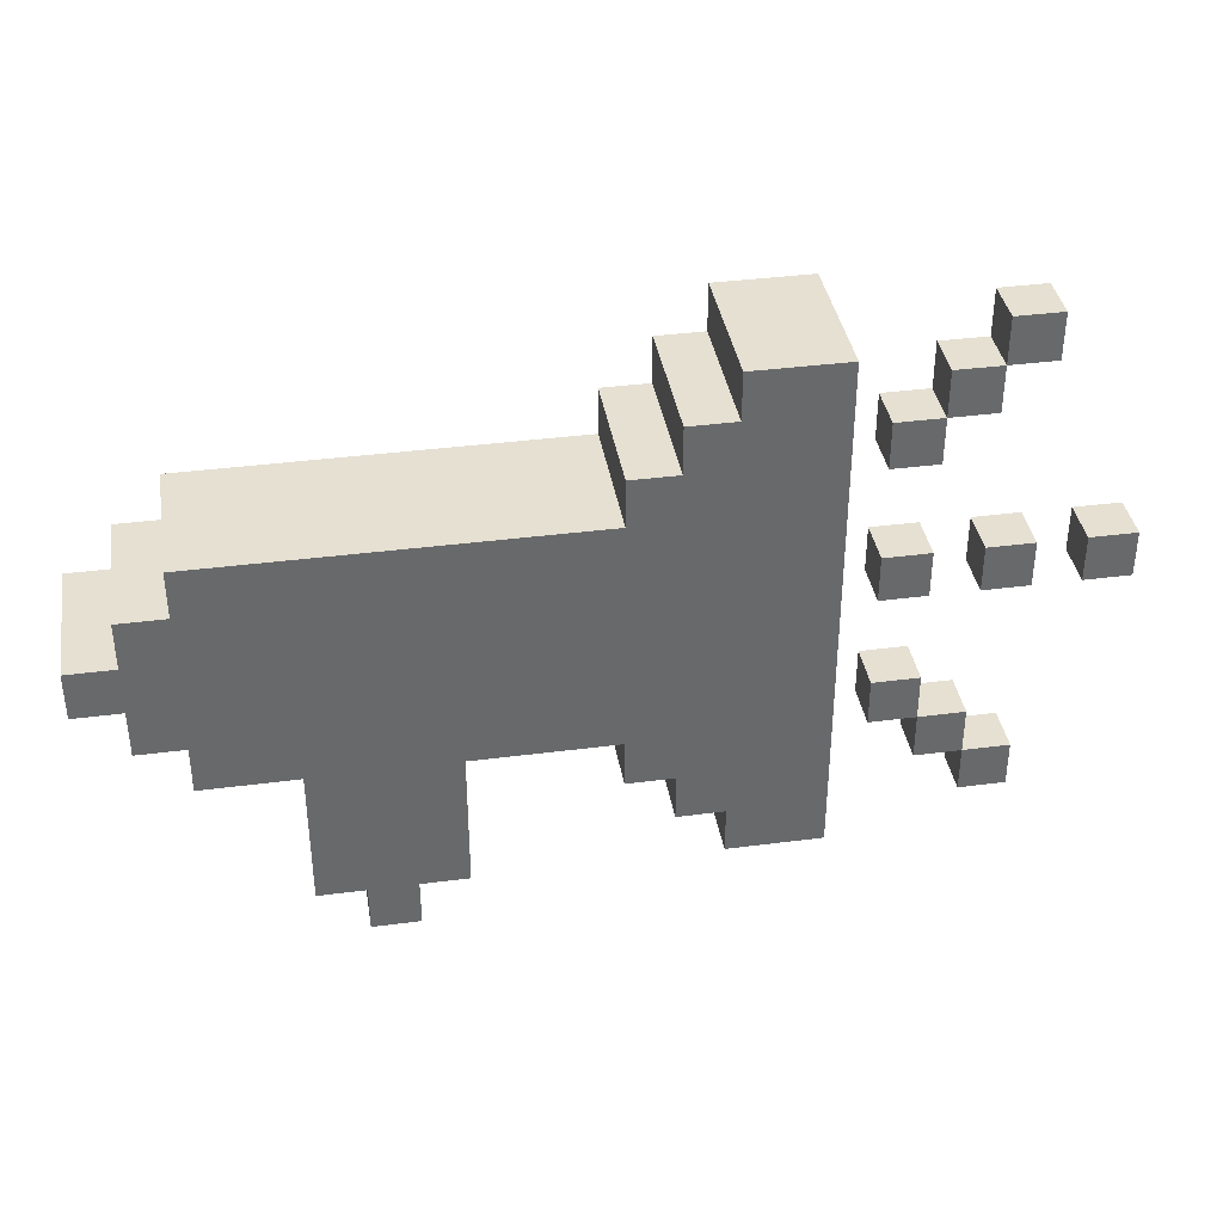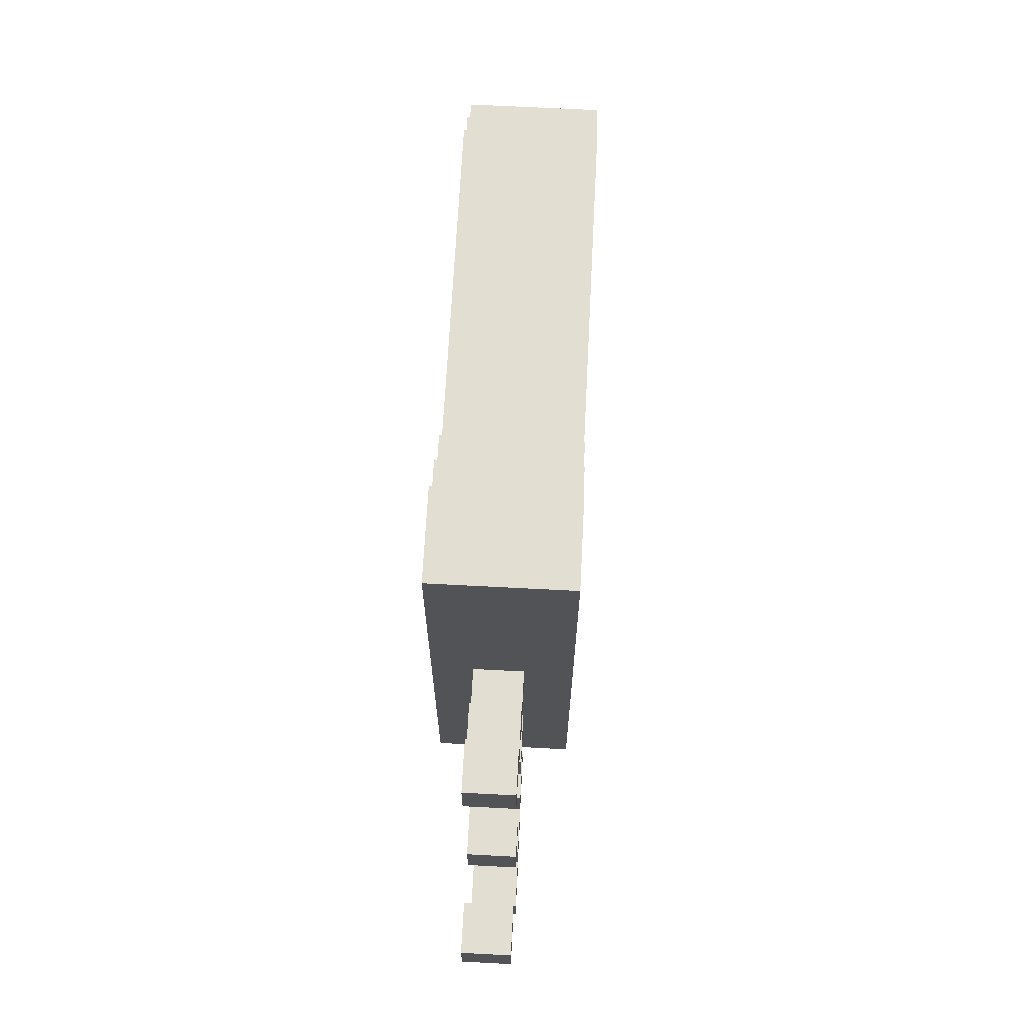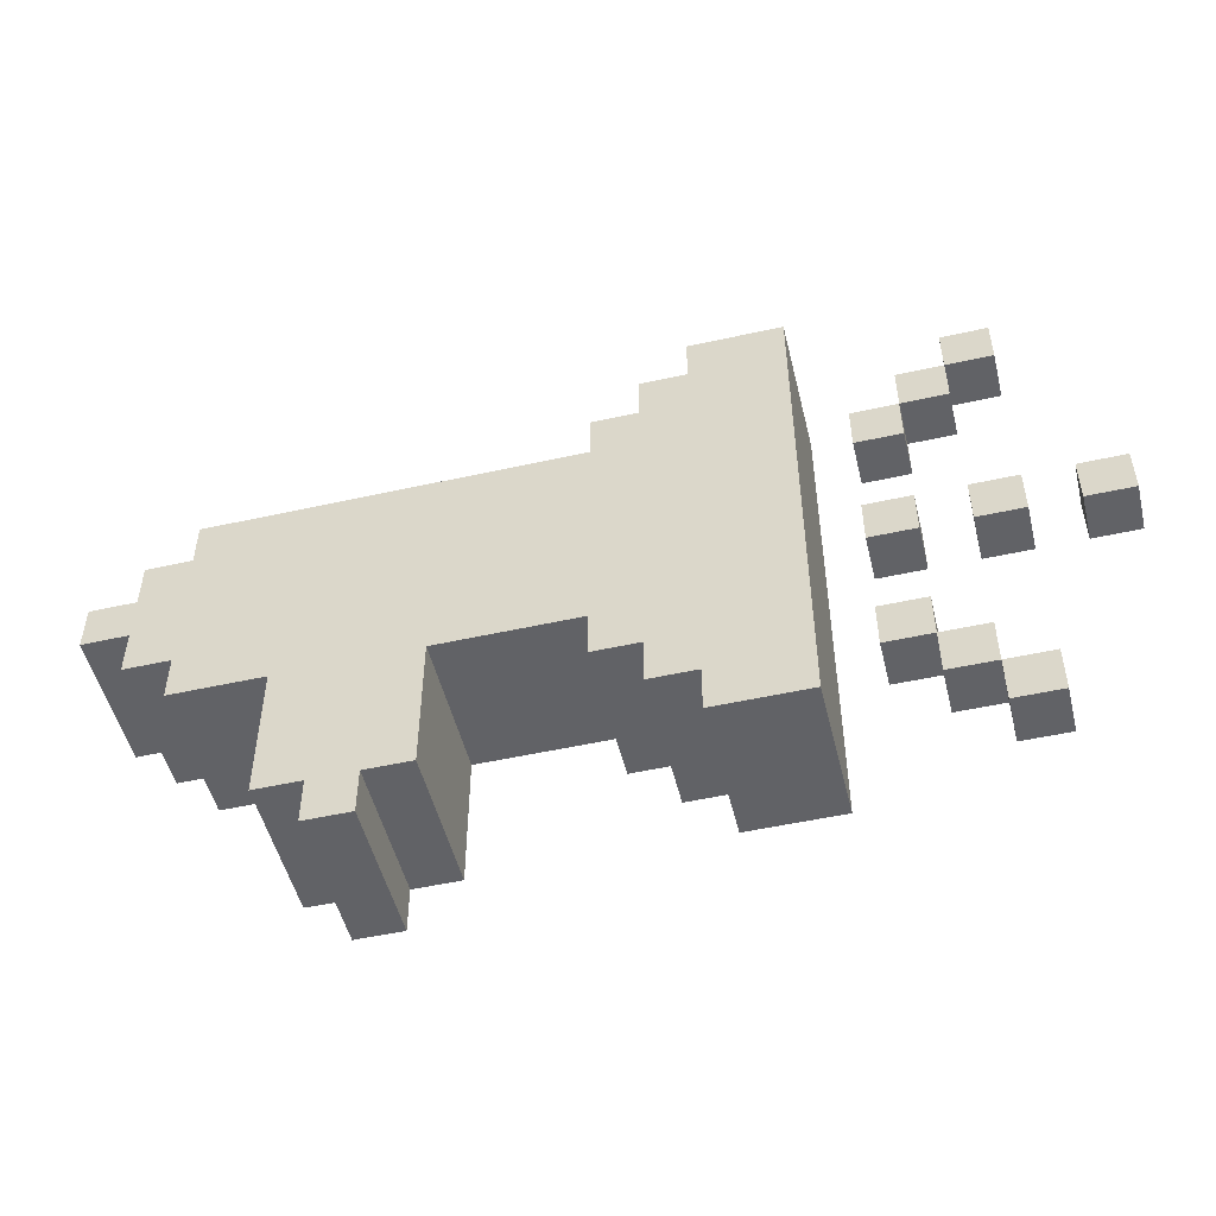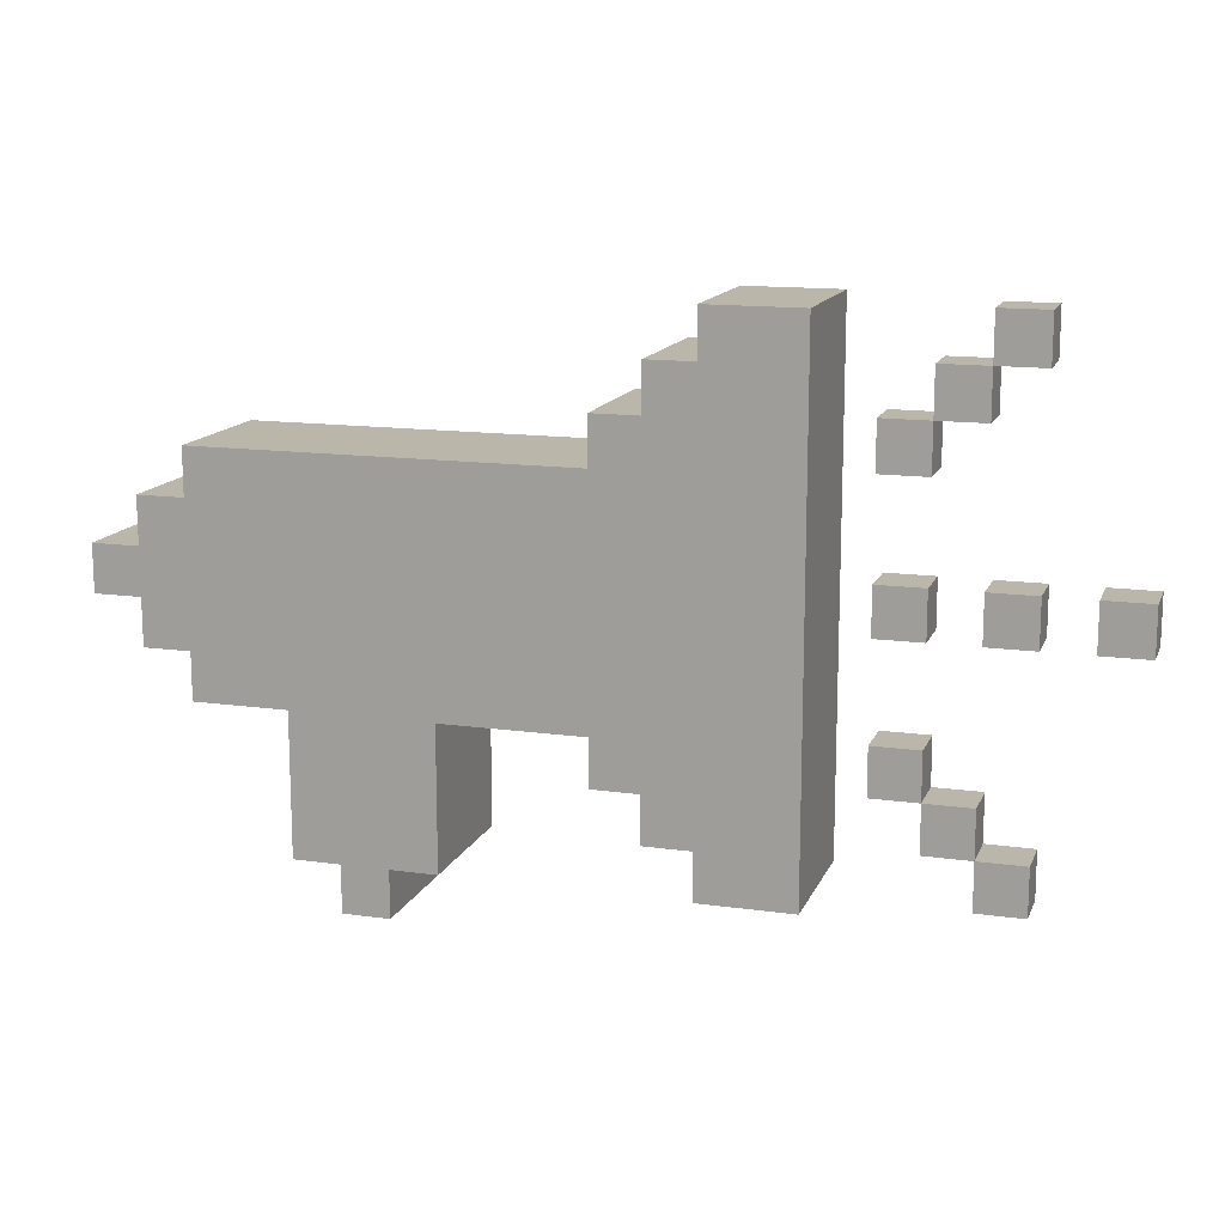
<metadata>
{"format":"obj","ext":"obj","renderer":"f3d","projection":"perspective","resolution":1024,"background":"white","views":[{"elev":37.8,"azim":-9.4,"up":"+Y"},{"elev":67.7,"azim":93.0,"up":"+Y"},{"elev":-50.7,"azim":13.7,"up":"+Y"},{"elev":14.0,"azim":17.2,"up":"+Y"}]}
</metadata>
<code>
o
v 0 2.6 0
v 0 2.6 -0.3
v 0 2.7 0
v 0 2.7 -0.3
v 0.1 2.5 0
v 0.1 2.5 -0.3
v 0.1 2.6 0
v 0.1 2.6 -0.3
v 0.1 2.7 0
v 0.1 2.7 -0.3
v 0.1 2.8 0
v 0.1 2.8 -0.3
v 0.2 2.4 0
v 0.2 2.4 -0.3
v 0.2 2.5 0
v 0.2 2.5 -0.3
v 0.2 2.8 0
v 0.2 2.8 -0.3
v 0.2 2.9 0
v 0.2 2.9 -0.3
v 0.4 2.1 0
v 0.4 2.1 -0.3
v 0.4 2.4 0
v 0.4 2.4 -0.3
v 0.5 2 0
v 0.5 2 -0.3
v 0.5 2.1 0
v 0.5 2.1 -0.3
v 1 2.3 0
v 1 2.3 -0.3
v 1 2.4 0
v 1 2.4 -0.3
v 1 2.9 0
v 1 2.9 -0.3
v 1 3 0
v 1 3 -0.3
v 1.1 2.2 0
v 1.1 2.2 -0.3
v 1.1 2.3 0
v 1.1 2.3 -0.3
v 1.1 3 0
v 1.1 3 -0.3
v 1.1 3.1 0
v 1.1 3.1 -0.3
v 1.2 2.1 0
v 1.2 2.1 -0.3
v 1.2 2.2 0
v 1.2 2.2 -0.3
v 1.2 3.1 0
v 1.2 3.1 -0.3
v 1.2 3.2 0
v 1.2 3.2 -0.3
v 1.5 2.3 -0.1
v 1.5 2.3 -0.2
v 1.5 2.4 -0.1
v 1.5 2.4 -0.2
v 1.5 2.6 -0.1
v 1.5 2.6 -0.2
v 1.5 2.7 -0.1
v 1.5 2.7 -0.2
v 1.5 2.9 -0.1
v 1.5 2.9 -0.2
v 1.5 3 -0.1
v 1.5 3 -0.2
v 1.6 2.2 -0.1
v 1.6 2.2 -0.2
v 1.6 2.3 -0.1
v 1.6 2.3 -0.2
v 1.6 3 -0.1
v 1.6 3 -0.2
v 1.6 3.1 -0.1
v 1.6 3.1 -0.2
v 1.7 2.1 -0.1
v 1.7 2.1 -0.2
v 1.7 2.2 -0.1
v 1.7 2.2 -0.2
v 1.7 2.6 -0.1
v 1.7 2.6 -0.2
v 1.7 2.7 -0.1
v 1.7 2.7 -0.2
v 1.7 3.1 -0.1
v 1.7 3.1 -0.2
v 1.7 3.2 -0.1
v 1.7 3.2 -0.2
v 1.9 2.6 -0.1
v 1.9 2.6 -0.2
v 1.9 2.7 -0.1
v 1.9 2.7 -0.2
v 0.6 2 0
v 0.6 2 -0.3
v 0.6 2.1 0
v 0.6 2.1 -0.3
v 0.7 2.1 0
v 0.7 2.1 -0.3
v 0.7 2.4 0
v 0.7 2.4 -0.3
v 1.4 2.1 0
v 1.4 2.1 -0.3
v 1.4 3.2 0
v 1.4 3.2 -0.3
v 1.6 2.3 -0.1
v 1.6 2.3 -0.2
v 1.6 2.4 -0.1
v 1.6 2.4 -0.2
v 1.6 2.6 -0.1
v 1.6 2.6 -0.2
v 1.6 2.7 -0.1
v 1.6 2.7 -0.2
v 1.6 2.9 -0.1
v 1.6 2.9 -0.2
v 1.6 3 -0.1
v 1.6 3 -0.2
v 1.7 2.2 -0.1
v 1.7 2.2 -0.2
v 1.7 2.3 -0.1
v 1.7 2.3 -0.2
v 1.7 3 -0.1
v 1.7 3 -0.2
v 1.7 3.1 -0.1
v 1.7 3.1 -0.2
v 1.8 2.1 -0.1
v 1.8 2.1 -0.2
v 1.8 2.2 -0.1
v 1.8 2.2 -0.2
v 1.8 2.6 -0.1
v 1.8 2.6 -0.2
v 1.8 2.7 -0.1
v 1.8 2.7 -0.2
v 1.8 3.1 -0.1
v 1.8 3.1 -0.2
v 1.8 3.2 -0.1
v 1.8 3.2 -0.2
v 2 2.6 -0.1
v 2 2.6 -0.2
v 2 2.7 -0.1
v 2 2.7 -0.2
v 0 2.6 0
v 0 2.7 0
v 0.1 2.5 0
v 0.1 2.6 0
v 0.1 2.7 0
v 0.1 2.8 0
v 0.2 2.4 0
v 0.2 2.5 0
v 0.2 2.6 0
v 0.2 2.7 0
v 0.2 2.8 0
v 0.2 2.9 0
v 0.4 2.1 0
v 0.4 2.4 0
v 0.4 2.5 0
v 0.5 2 0
v 0.5 2.1 0
v 0.5 2.4 0
v 0.6 2 0
v 0.6 2.1 0
v 0.6 2.4 0
v 0.7 2.1 0
v 0.7 2.4 0
v 0.7 2.5 0
v 0.9 2.5 0
v 0.9 2.8 0
v 1 2.3 0
v 1 2.4 0
v 1 2.5 0
v 1 2.8 0
v 1 2.9 0
v 1 3 0
v 1.1 2.2 0
v 1.1 2.3 0
v 1.1 2.4 0
v 1.1 2.9 0
v 1.1 3 0
v 1.1 3.1 0
v 1.2 2.1 0
v 1.2 2.2 0
v 1.2 2.3 0
v 1.2 3 0
v 1.2 3.1 0
v 1.2 3.2 0
v 1.3 2.2 0
v 1.3 3.1 0
v 1.4 2.1 0
v 1.4 3.2 0
v 1.5 2.3 -0.1
v 1.5 2.4 -0.1
v 1.5 2.6 -0.1
v 1.5 2.7 -0.1
v 1.5 2.9 -0.1
v 1.5 3 -0.1
v 1.6 2.2 -0.1
v 1.6 2.3 -0.1
v 1.6 2.4 -0.1
v 1.6 2.6 -0.1
v 1.6 2.7 -0.1
v 1.6 2.9 -0.1
v 1.6 3 -0.1
v 1.6 3.1 -0.1
v 1.7 2.1 -0.1
v 1.7 2.2 -0.1
v 1.7 2.3 -0.1
v 1.7 2.6 -0.1
v 1.7 2.7 -0.1
v 1.7 3 -0.1
v 1.7 3.1 -0.1
v 1.7 3.2 -0.1
v 1.8 2.1 -0.1
v 1.8 2.2 -0.1
v 1.8 2.6 -0.1
v 1.8 2.7 -0.1
v 1.8 3.1 -0.1
v 1.8 3.2 -0.1
v 1.9 2.6 -0.1
v 1.9 2.7 -0.1
v 2 2.6 -0.1
v 2 2.7 -0.1
v 1.5 2.3 -0.2
v 1.5 2.4 -0.2
v 1.5 2.6 -0.2
v 1.5 2.7 -0.2
v 1.5 2.9 -0.2
v 1.5 3 -0.2
v 1.6 2.2 -0.2
v 1.6 2.3 -0.2
v 1.6 2.4 -0.2
v 1.6 2.6 -0.2
v 1.6 2.7 -0.2
v 1.6 2.9 -0.2
v 1.6 3 -0.2
v 1.6 3.1 -0.2
v 1.7 2.1 -0.2
v 1.7 2.2 -0.2
v 1.7 2.3 -0.2
v 1.7 2.6 -0.2
v 1.7 2.7 -0.2
v 1.7 3 -0.2
v 1.7 3.1 -0.2
v 1.7 3.2 -0.2
v 1.8 2.1 -0.2
v 1.8 2.2 -0.2
v 1.8 2.6 -0.2
v 1.8 2.7 -0.2
v 1.8 3.1 -0.2
v 1.8 3.2 -0.2
v 1.9 2.6 -0.2
v 1.9 2.7 -0.2
v 2 2.6 -0.2
v 2 2.7 -0.2
v 0 2.6 -0.3
v 0 2.7 -0.3
v 0.1 2.5 -0.3
v 0.1 2.6 -0.3
v 0.1 2.7 -0.3
v 0.1 2.8 -0.3
v 0.2 2.4 -0.3
v 0.2 2.5 -0.3
v 0.2 2.6 -0.3
v 0.2 2.7 -0.3
v 0.2 2.8 -0.3
v 0.2 2.9 -0.3
v 0.4 2.1 -0.3
v 0.4 2.4 -0.3
v 0.4 2.5 -0.3
v 0.5 2 -0.3
v 0.5 2.1 -0.3
v 0.5 2.4 -0.3
v 0.6 2 -0.3
v 0.6 2.1 -0.3
v 0.6 2.4 -0.3
v 0.7 2.1 -0.3
v 0.7 2.4 -0.3
v 0.7 2.5 -0.3
v 0.9 2.5 -0.3
v 0.9 2.8 -0.3
v 1 2.3 -0.3
v 1 2.4 -0.3
v 1 2.5 -0.3
v 1 2.8 -0.3
v 1 2.9 -0.3
v 1 3 -0.3
v 1.1 2.2 -0.3
v 1.1 2.3 -0.3
v 1.1 2.4 -0.3
v 1.1 2.9 -0.3
v 1.1 3 -0.3
v 1.1 3.1 -0.3
v 1.2 2.1 -0.3
v 1.2 2.2 -0.3
v 1.2 2.3 -0.3
v 1.2 3 -0.3
v 1.2 3.1 -0.3
v 1.2 3.2 -0.3
v 1.3 2.2 -0.3
v 1.3 3.1 -0.3
v 1.4 2.1 -0.3
v 1.4 3.2 -0.3
v 0.5 2 0
v 0.6 2 0
v 0.5 2 -0.3
v 0.6 2 -0.3
v 0.4 2.1 0
v 0.5 2.1 0
v 0.6 2.1 0
v 0.7 2.1 0
v 1.2 2.1 0
v 1.4 2.1 0
v 1.7 2.1 -0.1
v 1.8 2.1 -0.1
v 1.7 2.1 -0.2
v 1.8 2.1 -0.2
v 0.4 2.1 -0.3
v 0.5 2.1 -0.3
v 0.6 2.1 -0.3
v 0.7 2.1 -0.3
v 1.2 2.1 -0.3
v 1.4 2.1 -0.3
v 1.1 2.2 0
v 1.2 2.2 0
v 1.6 2.2 -0.1
v 1.7 2.2 -0.1
v 1.6 2.2 -0.2
v 1.7 2.2 -0.2
v 1.1 2.2 -0.3
v 1.2 2.2 -0.3
v 1 2.3 0
v 1.1 2.3 0
v 1.5 2.3 -0.1
v 1.6 2.3 -0.1
v 1.5 2.3 -0.2
v 1.6 2.3 -0.2
v 1 2.3 -0.3
v 1.1 2.3 -0.3
v 0.2 2.4 0
v 0.4 2.4 0
v 0.7 2.4 0
v 1 2.4 0
v 0.2 2.4 -0.3
v 0.4 2.4 -0.3
v 0.7 2.4 -0.3
v 1 2.4 -0.3
v 0.1 2.5 0
v 0.2 2.5 0
v 0.1 2.5 -0.3
v 0.2 2.5 -0.3
v 0 2.6 0
v 0.1 2.6 0
v 1.5 2.6 -0.1
v 1.6 2.6 -0.1
v 1.7 2.6 -0.1
v 1.8 2.6 -0.1
v 1.9 2.6 -0.1
v 2 2.6 -0.1
v 1.5 2.6 -0.2
v 1.6 2.6 -0.2
v 1.7 2.6 -0.2
v 1.8 2.6 -0.2
v 1.9 2.6 -0.2
v 2 2.6 -0.2
v 0 2.6 -0.3
v 0.1 2.6 -0.3
v 1.5 2.9 -0.1
v 1.6 2.9 -0.1
v 1.5 2.9 -0.2
v 1.6 2.9 -0.2
v 1.6 3 -0.1
v 1.7 3 -0.1
v 1.6 3 -0.2
v 1.7 3 -0.2
v 1.7 3.1 -0.1
v 1.8 3.1 -0.1
v 1.7 3.1 -0.2
v 1.8 3.1 -0.2
v 1.7 2.2 -0.1
v 1.8 2.2 -0.1
v 1.7 2.2 -0.2
v 1.8 2.2 -0.2
v 1.6 2.3 -0.1
v 1.7 2.3 -0.1
v 1.6 2.3 -0.2
v 1.7 2.3 -0.2
v 1.5 2.4 -0.1
v 1.6 2.4 -0.1
v 1.5 2.4 -0.2
v 1.6 2.4 -0.2
v 0 2.7 0
v 0.1 2.7 0
v 1.5 2.7 -0.1
v 1.6 2.7 -0.1
v 1.7 2.7 -0.1
v 1.8 2.7 -0.1
v 1.9 2.7 -0.1
v 2 2.7 -0.1
v 1.5 2.7 -0.2
v 1.6 2.7 -0.2
v 1.7 2.7 -0.2
v 1.8 2.7 -0.2
v 1.9 2.7 -0.2
v 2 2.7 -0.2
v 0 2.7 -0.3
v 0.1 2.7 -0.3
v 0.1 2.8 0
v 0.2 2.8 0
v 0.1 2.8 -0.3
v 0.2 2.8 -0.3
v 0.2 2.9 0
v 1 2.9 0
v 0.2 2.9 -0.3
v 1 2.9 -0.3
v 1 3 0
v 1.1 3 0
v 1.5 3 -0.1
v 1.6 3 -0.1
v 1.5 3 -0.2
v 1.6 3 -0.2
v 1 3 -0.3
v 1.1 3 -0.3
v 1.1 3.1 0
v 1.2 3.1 0
v 1.6 3.1 -0.1
v 1.7 3.1 -0.1
v 1.6 3.1 -0.2
v 1.7 3.1 -0.2
v 1.1 3.1 -0.3
v 1.2 3.1 -0.3
v 1.2 3.2 0
v 1.4 3.2 0
v 1.7 3.2 -0.1
v 1.8 3.2 -0.1
v 1.7 3.2 -0.2
v 1.8 3.2 -0.2
v 1.2 3.2 -0.3
v 1.4 3.2 -0.3
f 3 2 1
f 4 2 3
f 7 6 5
f 8 6 7
f 11 10 9
f 12 10 11
f 15 14 13
f 16 14 15
f 19 18 17
f 20 18 19
f 23 22 21
f 24 22 23
f 27 26 25
f 28 26 27
f 31 30 29
f 32 30 31
f 35 34 33
f 36 34 35
f 39 38 37
f 40 38 39
f 43 42 41
f 44 42 43
f 47 46 45
f 48 46 47
f 51 50 49
f 52 50 51
f 55 54 53
f 56 54 55
f 59 58 57
f 60 58 59
f 63 62 61
f 64 62 63
f 67 66 65
f 68 66 67
f 71 70 69
f 72 70 71
f 75 74 73
f 76 74 75
f 79 78 77
f 80 78 79
f 83 82 81
f 84 82 83
f 87 86 85
f 88 86 87
f 89 90 91
f 91 90 92
f 93 94 95
f 95 94 96
f 97 98 99
f 99 98 100
f 101 102 103
f 103 102 104
f 105 106 107
f 107 106 108
f 109 110 111
f 111 110 112
f 113 114 115
f 115 114 116
f 117 118 119
f 119 118 120
f 121 122 123
f 123 122 124
f 125 126 127
f 127 126 128
f 129 130 131
f 131 130 132
f 133 134 135
f 135 134 136
f 140 138 137
f 141 138 140
f 144 140 139
f 145 141 140
f 145 140 144
f 146 142 141
f 146 141 145
f 147 142 146
f 150 144 143
f 151 145 144
f 151 146 145
f 151 144 150
f 151 147 146
f 153 150 149
f 154 151 150
f 154 150 153
f 155 153 152
f 156 154 153
f 156 153 155
f 157 151 154
f 157 154 156
f 158 157 156
f 159 151 157
f 159 157 158
f 160 147 151
f 160 151 159
f 161 147 160
f 161 160 159
f 162 148 147
f 162 147 161
f 164 161 159
f 165 162 161
f 165 161 164
f 166 148 162
f 166 162 165
f 167 148 166
f 170 164 163
f 171 165 164
f 171 166 165
f 171 164 170
f 171 167 166
f 172 168 167
f 172 167 171
f 173 168 172
f 176 170 169
f 177 171 170
f 177 172 171
f 177 170 176
f 177 173 172
f 178 174 173
f 178 173 177
f 179 174 178
f 181 177 176
f 181 176 175
f 181 179 178
f 181 178 177
f 182 180 179
f 182 179 181
f 183 181 175
f 183 182 181
f 184 180 182
f 184 182 183
f 192 186 185
f 193 186 192
f 194 188 187
f 195 188 194
f 196 190 189
f 197 190 196
f 200 192 191
f 201 192 200
f 204 198 197
f 205 198 204
f 207 200 199
f 208 200 207
f 209 203 202
f 210 203 209
f 211 206 205
f 212 206 211
f 215 214 213
f 216 214 215
f 217 218 224
f 224 218 225
f 219 220 226
f 226 220 227
f 221 222 228
f 228 222 229
f 223 224 232
f 232 224 233
f 229 230 236
f 236 230 237
f 231 232 239
f 239 232 240
f 234 235 241
f 241 235 242
f 237 238 243
f 243 238 244
f 245 246 247
f 247 246 248
f 249 250 252
f 252 250 253
f 251 252 256
f 252 253 257
f 256 252 257
f 253 254 258
f 257 253 258
f 258 254 259
f 255 256 262
f 256 257 263
f 257 258 263
f 262 256 263
f 258 259 263
f 261 262 265
f 262 263 266
f 265 262 266
f 264 265 267
f 265 266 268
f 267 265 268
f 266 263 269
f 268 266 269
f 268 269 270
f 269 263 271
f 270 269 271
f 263 259 272
f 271 263 272
f 272 259 273
f 271 272 273
f 259 260 274
f 273 259 274
f 271 273 276
f 273 274 277
f 276 273 277
f 274 260 278
f 277 274 278
f 278 260 279
f 275 276 282
f 276 277 283
f 277 278 283
f 282 276 283
f 278 279 283
f 279 280 284
f 283 279 284
f 284 280 285
f 281 282 288
f 282 283 289
f 283 284 289
f 288 282 289
f 284 285 289
f 285 286 290
f 289 285 290
f 290 286 291
f 288 289 293
f 287 288 293
f 290 291 293
f 289 290 293
f 291 292 294
f 293 291 294
f 287 293 295
f 293 294 295
f 294 292 296
f 295 294 296
f 299 298 297
f 300 298 299
f 309 308 307
f 310 308 309
f 311 302 301
f 312 302 311
f 313 304 303
f 314 304 313
f 315 306 305
f 316 306 315
f 321 320 319
f 322 320 321
f 323 318 317
f 324 318 323
f 329 328 327
f 330 328 329
f 331 326 325
f 332 326 331
f 337 334 333
f 338 334 337
f 339 336 335
f 340 336 339
f 343 342 341
f 344 342 343
f 353 348 347
f 354 348 353
f 355 350 349
f 356 350 355
f 357 352 351
f 358 352 357
f 359 346 345
f 360 346 359
f 363 362 361
f 364 362 363
f 367 366 365
f 368 366 367
f 371 370 369
f 372 370 371
f 373 374 375
f 375 374 376
f 377 378 379
f 379 378 380
f 381 382 383
f 383 382 384
f 387 388 393
f 393 388 394
f 389 390 395
f 395 390 396
f 391 392 397
f 397 392 398
f 385 386 399
f 399 386 400
f 401 402 403
f 403 402 404
f 405 406 407
f 407 406 408
f 411 412 413
f 413 412 414
f 409 410 415
f 415 410 416
f 419 420 421
f 421 420 422
f 417 418 423
f 423 418 424
f 427 428 429
f 429 428 430
f 425 426 431
f 431 426 432

</code>
